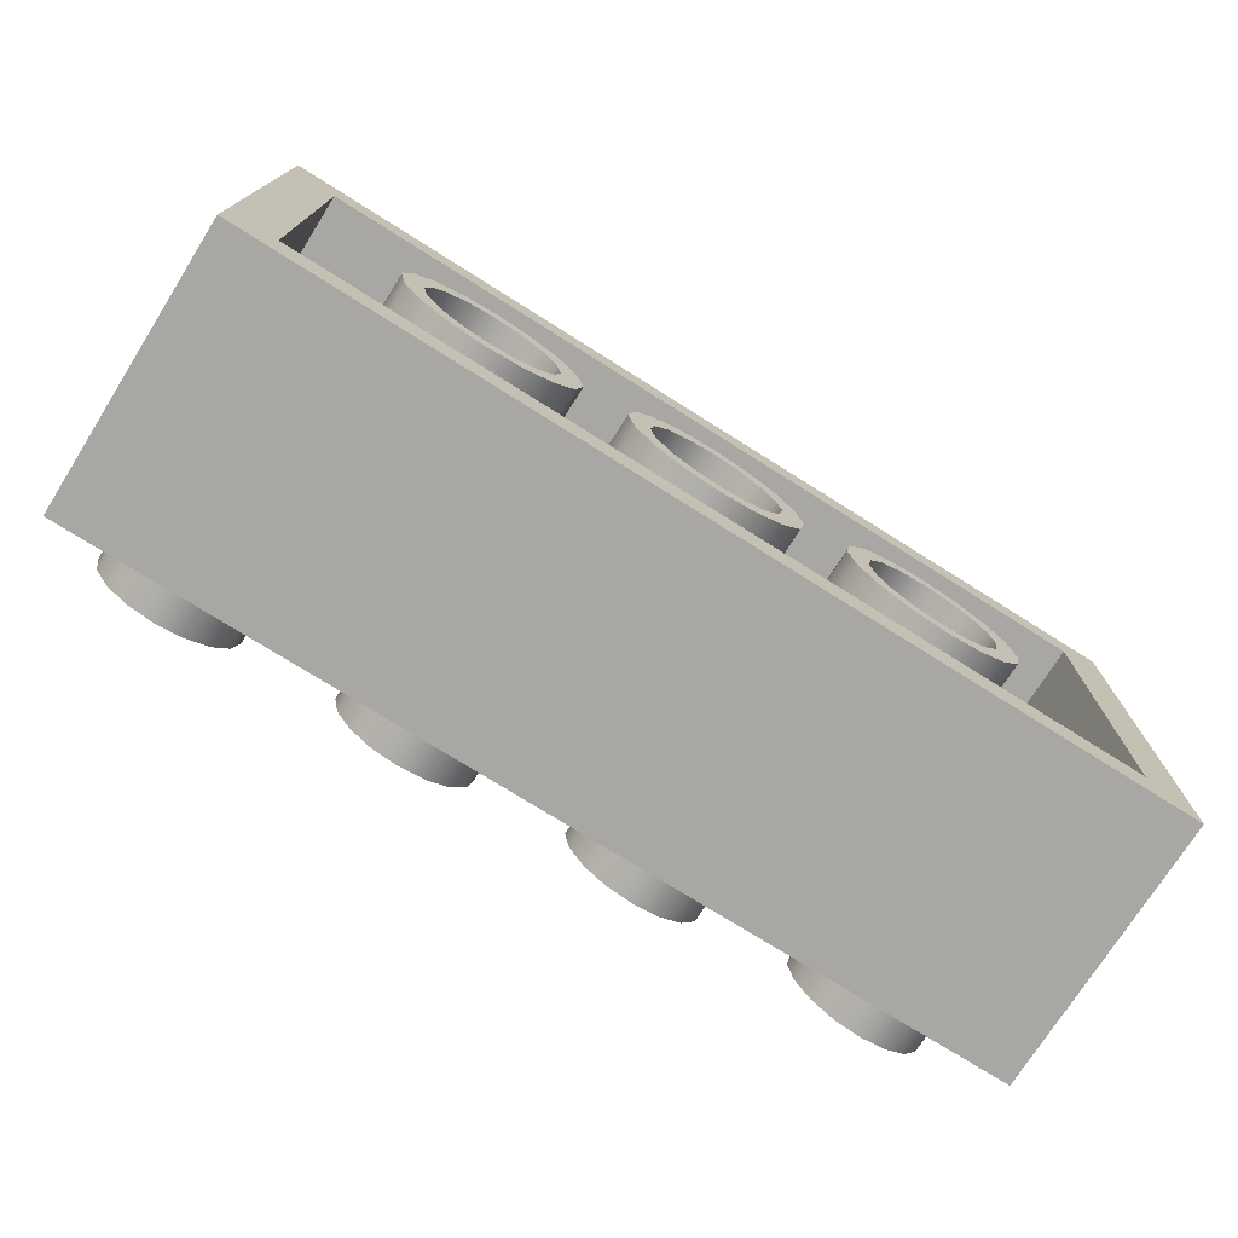
<metadata>
{"format":"obj","ext":"obj","renderer":"f3d","projection":"perspective","resolution":1024,"background":"white","views":[{"elev":-74.4,"azim":-32.2,"up":"+Z"}]}
</metadata>
<code>
o 00000_3001.dat_Mesh_3001.dat_4.007
v -40 24 20
v -40 -4e-06 20
v 40 -4e-06 20
v 40 24 20
v 40 24 -20
v 40 4e-06 -20
v -40 4e-06 -20
v -40 24 -20
v 40 4e-06 -20
v 36 2e-06 -16
v -36 2e-06 -16
v -40 4e-06 -20
v -36 -2e-06 16
v -40 -4e-06 20
v 36 -2e-06 16
v 40 -4e-06 20
v 26 20 -1e-06
v 25.54 20 -2.296
v 25.54 0 -2.296
v 26 0 -3e-06
v 24.24 20 -4.243
v 24.24 0 -4.243
v 22.3 20 -5.543
v 22.3 0 -5.543
v 20 20 -6
v 20 2e-06 -6
v 17.7 20 -5.543
v 17.7 0 -5.543
v 15.76 20 -4.243
v 15.76 0 -4.243
v 14.46 20 -2.296
v 14.46 0 -2.296
v 14 20 -1e-06
v 14 0 -3e-06
v 14.46 20 2.296
v 14.46 0 2.296
v 15.76 20 4.243
v 15.76 0 4.243
v 17.7 20 5.543
v 17.7 0 5.543
v 20 20 6
v 20 -2e-06 6
v 22.3 20 5.543
v 22.3 0 5.543
v 24.24 20 4.243
v 24.24 0 4.243
v 25.54 20 2.296
v 25.54 0 2.296
v 28 0 -3e-06
v 27.39 0 -3.062
v 27.39 20 -3.062
v 28 20 -1e-06
v 25.66 0 -5.657
v 25.66 20 -5.657
v 23.06 2e-06 -7.391
v 23.06 20 -7.391
v 20 2e-06 -8
v 20 20 -8
v 16.94 2e-06 -7.391
v 16.94 20 -7.391
v 14.34 0 -5.657
v 14.34 20 -5.657
v 12.61 0 -3.062
v 12.61 20 -3.062
v 12 0 -3e-06
v 12 20 -1e-06
v 12.61 0 3.062
v 12.61 20 3.062
v 14.34 0 5.657
v 14.34 20 5.657
v 16.94 -2e-06 7.391
v 16.94 20 7.391
v 20 -2e-06 8
v 20 20 8
v 23.06 -2e-06 7.391
v 23.06 20 7.391
v 25.66 0 5.657
v 25.66 20 5.657
v 27.39 0 3.062
v 27.39 20 3.062
v 20 2e-06 -8
v 20 2e-06 -6
v 17.7 0 -5.543
v 16.94 2e-06 -7.391
v 15.76 0 -4.243
v 14.34 0 -5.657
v 14.46 0 -2.296
v 12.61 0 -3.062
v 14 0 -3e-06
v 12 0 -3e-06
v 14.46 0 2.296
v 12.61 0 3.062
v 15.76 0 4.243
v 14.34 0 5.657
v 17.7 0 5.543
v 16.94 -2e-06 7.391
v 20 -2e-06 6
v 20 -2e-06 8
v 22.3 0 5.543
v 23.06 -2e-06 7.391
v 24.24 0 4.243
v 25.66 0 5.657
v 25.54 0 2.296
v 27.39 0 3.062
v 26 0 -3e-06
v 28 0 -3e-06
v 25.54 0 -2.296
v 27.39 0 -3.062
v 24.24 0 -4.243
v 25.66 0 -5.657
v 22.3 0 -5.543
v 23.06 2e-06 -7.391
v 6 20 -1e-06
v 5.543 20 -2.296
v 5.543 0 -2.296
v 6 0 -3e-06
v 4.243 20 -4.243
v 4.243 0 -4.243
v 2.296 20 -5.543
v 2.296 0 -5.543
v 0 20 -6
v 0 2e-06 -6
v -2.296 20 -5.543
v -2.296 0 -5.543
v -4.243 20 -4.243
v -4.243 0 -4.243
v -5.543 20 -2.296
v -5.543 0 -2.296
v -6 20 -1e-06
v -6 0 -3e-06
v -5.543 20 2.296
v -5.543 0 2.296
v -4.243 20 4.243
v -4.243 0 4.243
v -2.296 20 5.543
v -2.296 0 5.543
v 0 20 6
v 0 -2e-06 6
v 2.296 20 5.543
v 2.296 0 5.543
v 4.243 20 4.243
v 4.243 0 4.243
v 5.543 20 2.296
v 5.543 0 2.296
v 8 0 -3e-06
v 7.391 0 -3.062
v 7.391 20 -3.062
v 8 20 -1e-06
v 5.657 0 -5.657
v 5.657 20 -5.657
v 3.062 2e-06 -7.391
v 3.062 20 -7.391
v 0 2e-06 -8
v 0 20 -8
v -3.062 2e-06 -7.391
v -3.062 20 -7.391
v -5.657 0 -5.657
v -5.657 20 -5.657
v -7.391 0 -3.062
v -7.391 20 -3.062
v -8 0 -3e-06
v -8 20 -1e-06
v -7.391 0 3.062
v -7.391 20 3.062
v -5.657 0 5.657
v -5.657 20 5.657
v -3.062 -2e-06 7.391
v -3.062 20 7.391
v 0 -2e-06 8
v 0 20 8
v 3.062 -2e-06 7.391
v 3.062 20 7.391
v 5.657 0 5.657
v 5.657 20 5.657
v 7.391 0 3.062
v 7.391 20 3.062
v 0 2e-06 -8
v 0 2e-06 -6
v -2.296 0 -5.543
v -3.062 2e-06 -7.391
v -4.243 0 -4.243
v -5.657 0 -5.657
v -5.543 0 -2.296
v -7.391 0 -3.062
v -6 0 -3e-06
v -8 0 -3e-06
v -5.543 0 2.296
v -7.391 0 3.062
v -4.243 0 4.243
v -5.657 0 5.657
v -2.296 0 5.543
v -3.062 -2e-06 7.391
v 0 -2e-06 6
v 0 -2e-06 8
v 2.296 0 5.543
v 3.062 -2e-06 7.391
v 4.243 0 4.243
v 5.657 0 5.657
v 5.543 0 2.296
v 7.391 0 3.062
v 6 0 -3e-06
v 8 0 -3e-06
v 5.543 0 -2.296
v 7.391 0 -3.062
v 4.243 0 -4.243
v 5.657 0 -5.657
v 2.296 0 -5.543
v 3.062 2e-06 -7.391
v -14 20 -1e-06
v -14.46 20 -2.296
v -14.46 0 -2.296
v -14 0 -3e-06
v -15.76 20 -4.243
v -15.76 0 -4.243
v -17.7 20 -5.543
v -17.7 0 -5.543
v -20 20 -6
v -20 2e-06 -6
v -22.3 20 -5.543
v -22.3 0 -5.543
v -24.24 20 -4.243
v -24.24 0 -4.243
v -25.54 20 -2.296
v -25.54 0 -2.296
v -26 20 -1e-06
v -26 0 -3e-06
v -25.54 20 2.296
v -25.54 0 2.296
v -24.24 20 4.243
v -24.24 0 4.243
v -22.3 20 5.543
v -22.3 0 5.543
v -20 20 6
v -20 -2e-06 6
v -17.7 20 5.543
v -17.7 0 5.543
v -15.76 20 4.243
v -15.76 0 4.243
v -14.46 20 2.296
v -14.46 0 2.296
v -12 0 -3e-06
v -12.61 0 -3.062
v -12.61 20 -3.062
v -12 20 -1e-06
v -14.34 0 -5.657
v -14.34 20 -5.657
v -16.94 2e-06 -7.391
v -16.94 20 -7.391
v -20 2e-06 -8
v -20 20 -8
v -23.06 2e-06 -7.391
v -23.06 20 -7.391
v -25.66 0 -5.657
v -25.66 20 -5.657
v -27.39 0 -3.062
v -27.39 20 -3.062
v -28 0 -3e-06
v -28 20 -1e-06
v -27.39 0 3.062
v -27.39 20 3.062
v -25.66 0 5.657
v -25.66 20 5.657
v -23.06 -2e-06 7.391
v -23.06 20 7.391
v -20 -2e-06 8
v -20 20 8
v -16.94 -2e-06 7.391
v -16.94 20 7.391
v -14.34 0 5.657
v -14.34 20 5.657
v -12.61 0 3.062
v -12.61 20 3.062
v -20 2e-06 -8
v -20 2e-06 -6
v -22.3 0 -5.543
v -23.06 2e-06 -7.391
v -24.24 0 -4.243
v -25.66 0 -5.657
v -25.54 0 -2.296
v -27.39 0 -3.062
v -26 0 -3e-06
v -28 0 -3e-06
v -25.54 0 2.296
v -27.39 0 3.062
v -24.24 0 4.243
v -25.66 0 5.657
v -22.3 0 5.543
v -23.06 -2e-06 7.391
v -20 -2e-06 6
v -20 -2e-06 8
v -17.7 0 5.543
v -16.94 -2e-06 7.391
v -15.76 0 4.243
v -14.34 0 5.657
v -14.46 0 2.296
v -12.61 0 3.062
v -14 0 -3e-06
v -12 0 -3e-06
v -14.46 0 -2.296
v -12.61 0 -3.062
v -15.76 0 -4.243
v -14.34 0 -5.657
v -17.7 0 -5.543
v -16.94 2e-06 -7.391
v -36 20 -16
v 36 20 -16
v 36 20 16
v -36 20 16
v -36 20 -16
v -36 2e-06 -16
v 36 2e-06 -16
v 36 20 -16
v -36 20 16
v -36 -2e-06 16
v -36 2e-06 -16
v -36 20 -16
v 36 20 16
v 36 -2e-06 16
v -36 -2e-06 16
v -36 20 16
v 36 20 -16
v 36 2e-06 -16
v 36 -2e-06 16
v 36 20 16
v -40 24 20
v 40 24 20
v 40 24 -20
v -40 24 -20
v 40 24 20
v 40 -4e-06 20
v 40 4e-06 -20
v 40 24 -20
v -40 24 -20
v -40 4e-06 -20
v -40 -4e-06 20
v -40 24 20
v 36 24 -10
v 35.54 24 -12.3
v 35.54 28 -12.3
v 36 28 -10
v 34.24 24 -14.24
v 34.24 28 -14.24
v 32.3 24 -15.54
v 32.3 28 -15.54
v 30 24 -16
v 30 28 -16
v 27.7 24 -15.54
v 27.7 28 -15.54
v 25.76 24 -14.24
v 25.76 28 -14.24
v 24.46 24 -12.3
v 24.46 28 -12.3
v 24 24 -10
v 24 28 -10
v 24.46 24 -7.704
v 24.46 28 -7.704
v 25.76 24 -5.757
v 25.76 28 -5.757
v 27.7 24 -4.457
v 27.7 28 -4.457
v 30 24 -4
v 30 28 -4
v 32.3 24 -4.457
v 32.3 28 -4.457
v 34.24 24 -5.757
v 34.24 28 -5.757
v 35.54 24 -7.704
v 35.54 28 -7.704
v 30 28 -10
v 36 28 -10
v 35.54 28 -12.3
v 34.24 28 -14.24
v 32.3 28 -15.54
v 30 28 -16
v 27.7 28 -15.54
v 25.76 28 -14.24
v 24.46 28 -12.3
v 24 28 -10
v 24.46 28 -7.704
v 25.76 28 -5.757
v 27.7 28 -4.457
v 30 28 -4
v 32.3 28 -4.457
v 34.24 28 -5.757
v 35.54 28 -7.704
v 16 24 -10
v 15.54 24 -12.3
v 15.54 28 -12.3
v 16 28 -10
v 14.24 24 -14.24
v 14.24 28 -14.24
v 12.3 24 -15.54
v 12.3 28 -15.54
v 10 24 -16
v 10 28 -16
v 7.704 24 -15.54
v 7.704 28 -15.54
v 5.757 24 -14.24
v 5.757 28 -14.24
v 4.457 24 -12.3
v 4.457 28 -12.3
v 4 24 -10
v 4 28 -10
v 4.457 24 -7.704
v 4.457 28 -7.704
v 5.757 24 -5.757
v 5.757 28 -5.757
v 7.704 24 -4.457
v 7.704 28 -4.457
v 10 24 -4
v 10 28 -4
v 12.3 24 -4.457
v 12.3 28 -4.457
v 14.24 24 -5.757
v 14.24 28 -5.757
v 15.54 24 -7.704
v 15.54 28 -7.704
v 10 28 -10
v 16 28 -10
v 15.54 28 -12.3
v 14.24 28 -14.24
v 12.3 28 -15.54
v 10 28 -16
v 7.704 28 -15.54
v 5.757 28 -14.24
v 4.457 28 -12.3
v 4 28 -10
v 4.457 28 -7.704
v 5.757 28 -5.757
v 7.704 28 -4.457
v 10 28 -4
v 12.3 28 -4.457
v 14.24 28 -5.757
v 15.54 28 -7.704
v -4 24 -10
v -4.457 24 -12.3
v -4.457 28 -12.3
v -4 28 -10
v -5.757 24 -14.24
v -5.757 28 -14.24
v -7.704 24 -15.54
v -7.704 28 -15.54
v -10 24 -16
v -10 28 -16
v -12.3 24 -15.54
v -12.3 28 -15.54
v -14.24 24 -14.24
v -14.24 28 -14.24
v -15.54 24 -12.3
v -15.54 28 -12.3
v -16 24 -10
v -16 28 -10
v -15.54 24 -7.704
v -15.54 28 -7.704
v -14.24 24 -5.757
v -14.24 28 -5.757
v -12.3 24 -4.457
v -12.3 28 -4.457
v -10 24 -4
v -10 28 -4
v -7.704 24 -4.457
v -7.704 28 -4.457
v -5.757 24 -5.757
v -5.757 28 -5.757
v -4.457 24 -7.704
v -4.457 28 -7.704
v -10 28 -10
v -4 28 -10
v -4.457 28 -12.3
v -5.757 28 -14.24
v -7.704 28 -15.54
v -10 28 -16
v -12.3 28 -15.54
v -14.24 28 -14.24
v -15.54 28 -12.3
v -16 28 -10
v -15.54 28 -7.704
v -14.24 28 -5.757
v -12.3 28 -4.457
v -10 28 -4
v -7.704 28 -4.457
v -5.757 28 -5.757
v -4.457 28 -7.704
v -24 24 -10
v -24.46 24 -12.3
v -24.46 28 -12.3
v -24 28 -10
v -25.76 24 -14.24
v -25.76 28 -14.24
v -27.7 24 -15.54
v -27.7 28 -15.54
v -30 24 -16
v -30 28 -16
v -32.3 24 -15.54
v -32.3 28 -15.54
v -34.24 24 -14.24
v -34.24 28 -14.24
v -35.54 24 -12.3
v -35.54 28 -12.3
v -36 24 -10
v -36 28 -10
v -35.54 24 -7.704
v -35.54 28 -7.704
v -34.24 24 -5.757
v -34.24 28 -5.757
v -32.3 24 -4.457
v -32.3 28 -4.457
v -30 24 -4
v -30 28 -4
v -27.7 24 -4.457
v -27.7 28 -4.457
v -25.76 24 -5.757
v -25.76 28 -5.757
v -24.46 24 -7.704
v -24.46 28 -7.704
v -30 28 -10
v -24 28 -10
v -24.46 28 -12.3
v -25.76 28 -14.24
v -27.7 28 -15.54
v -30 28 -16
v -32.3 28 -15.54
v -34.24 28 -14.24
v -35.54 28 -12.3
v -36 28 -10
v -35.54 28 -7.704
v -34.24 28 -5.757
v -32.3 28 -4.457
v -30 28 -4
v -27.7 28 -4.457
v -25.76 28 -5.757
v -24.46 28 -7.704
v 36 24 10
v 35.54 24 7.704
v 35.54 28 7.704
v 36 28 10
v 34.24 24 5.757
v 34.24 28 5.757
v 32.3 24 4.457
v 32.3 28 4.457
v 30 24 4
v 30 28 4
v 27.7 24 4.457
v 27.7 28 4.457
v 25.76 24 5.757
v 25.76 28 5.757
v 24.46 24 7.704
v 24.46 28 7.704
v 24 24 10
v 24 28 10
v 24.46 24 12.3
v 24.46 28 12.3
v 25.76 24 14.24
v 25.76 28 14.24
v 27.7 24 15.54
v 27.7 28 15.54
v 30 24 16
v 30 28 16
v 32.3 24 15.54
v 32.3 28 15.54
v 34.24 24 14.24
v 34.24 28 14.24
v 35.54 24 12.3
v 35.54 28 12.3
v 30 28 10
v 36 28 10
v 35.54 28 7.704
v 34.24 28 5.757
v 32.3 28 4.457
v 30 28 4
v 27.7 28 4.457
v 25.76 28 5.757
v 24.46 28 7.704
v 24 28 10
v 24.46 28 12.3
v 25.76 28 14.24
v 27.7 28 15.54
v 30 28 16
v 32.3 28 15.54
v 34.24 28 14.24
v 35.54 28 12.3
v 16 24 10
v 15.54 24 7.704
v 15.54 28 7.704
v 16 28 10
v 14.24 24 5.757
v 14.24 28 5.757
v 12.3 24 4.457
v 12.3 28 4.457
v 10 24 4
v 10 28 4
v 7.704 24 4.457
v 7.704 28 4.457
v 5.757 24 5.757
v 5.757 28 5.757
v 4.457 24 7.704
v 4.457 28 7.704
v 4 24 10
v 4 28 10
v 4.457 24 12.3
v 4.457 28 12.3
v 5.757 24 14.24
v 5.757 28 14.24
v 7.704 24 15.54
v 7.704 28 15.54
v 10 24 16
v 10 28 16
v 12.3 24 15.54
v 12.3 28 15.54
v 14.24 24 14.24
v 14.24 28 14.24
v 15.54 24 12.3
v 15.54 28 12.3
v 10 28 10
v 16 28 10
v 15.54 28 7.704
v 14.24 28 5.757
v 12.3 28 4.457
v 10 28 4
v 7.704 28 4.457
v 5.757 28 5.757
v 4.457 28 7.704
v 4 28 10
v 4.457 28 12.3
v 5.757 28 14.24
v 7.704 28 15.54
v 10 28 16
v 12.3 28 15.54
v 14.24 28 14.24
v 15.54 28 12.3
v -4 24 10
v -4.457 24 7.704
v -4.457 28 7.704
v -4 28 10
v -5.757 24 5.757
v -5.757 28 5.757
v -7.704 24 4.457
v -7.704 28 4.457
v -10 24 4
v -10 28 4
v -12.3 24 4.457
v -12.3 28 4.457
v -14.24 24 5.757
v -14.24 28 5.757
v -15.54 24 7.704
v -15.54 28 7.704
v -16 24 10
v -16 28 10
v -15.54 24 12.3
v -15.54 28 12.3
v -14.24 24 14.24
v -14.24 28 14.24
v -12.3 24 15.54
v -12.3 28 15.54
v -10 24 16
v -10 28 16
v -7.704 24 15.54
v -7.704 28 15.54
v -5.757 24 14.24
v -5.757 28 14.24
v -4.457 24 12.3
v -4.457 28 12.3
v -10 28 10
v -4 28 10
v -4.457 28 7.704
v -5.757 28 5.757
v -7.704 28 4.457
v -10 28 4
v -12.3 28 4.457
v -14.24 28 5.757
v -15.54 28 7.704
v -16 28 10
v -15.54 28 12.3
v -14.24 28 14.24
v -12.3 28 15.54
v -10 28 16
v -7.704 28 15.54
v -5.757 28 14.24
v -4.457 28 12.3
v -24 24 10
v -24.46 24 7.704
v -24.46 28 7.704
v -24 28 10
v -25.76 24 5.757
v -25.76 28 5.757
v -27.7 24 4.457
v -27.7 28 4.457
v -30 24 4
v -30 28 4
v -32.3 24 4.457
v -32.3 28 4.457
v -34.24 24 5.757
v -34.24 28 5.757
v -35.54 24 7.704
v -35.54 28 7.704
v -36 24 10
v -36 28 10
v -35.54 24 12.3
v -35.54 28 12.3
v -34.24 24 14.24
v -34.24 28 14.24
v -32.3 24 15.54
v -32.3 28 15.54
v -30 24 16
v -30 28 16
v -27.7 24 15.54
v -27.7 28 15.54
v -25.76 24 14.24
v -25.76 28 14.24
v -24.46 24 12.3
v -24.46 28 12.3
v -30 28 10
v -24 28 10
v -24.46 28 7.704
v -25.76 28 5.757
v -27.7 28 4.457
v -30 28 4
v -32.3 28 4.457
v -34.24 28 5.757
v -35.54 28 7.704
v -36 28 10
v -35.54 28 12.3
v -34.24 28 14.24
v -32.3 28 15.54
v -30 28 16
v -27.7 28 15.54
v -25.76 28 14.24
v -24.46 28 12.3
f 1 2 3 4
f 5 6 7 8
f 9 10 11 12
f 12 11 13 14
f 14 13 15 16
f 16 15 10 9
f 17 18 19 20
f 18 21 22 19
f 21 23 24 22
f 23 25 26 24
f 25 27 28 26
f 27 29 30 28
f 29 31 32 30
f 31 33 34 32
f 33 35 36 34
f 35 37 38 36
f 37 39 40 38
f 39 41 42 40
f 41 43 44 42
f 43 45 46 44
f 45 47 48 46
f 47 17 20 48
f 49 50 51 52
f 50 53 54 51
f 53 55 56 54
f 55 57 58 56
f 57 59 60 58
f 59 61 62 60
f 61 63 64 62
f 63 65 66 64
f 65 67 68 66
f 67 69 70 68
f 69 71 72 70
f 71 73 74 72
f 73 75 76 74
f 75 77 78 76
f 77 79 80 78
f 79 49 52 80
f 81 82 83 84
f 84 83 85 86
f 86 85 87 88
f 88 87 89 90
f 90 89 91 92
f 92 91 93 94
f 94 93 95 96
f 96 95 97 98
f 98 97 99 100
f 100 99 101 102
f 102 101 103 104
f 104 103 105 106
f 106 105 107 108
f 108 107 109 110
f 110 109 111 112
f 112 111 82 81
f 113 114 115 116
f 114 117 118 115
f 117 119 120 118
f 119 121 122 120
f 121 123 124 122
f 123 125 126 124
f 125 127 128 126
f 127 129 130 128
f 129 131 132 130
f 131 133 134 132
f 133 135 136 134
f 135 137 138 136
f 137 139 140 138
f 139 141 142 140
f 141 143 144 142
f 143 113 116 144
f 145 146 147 148
f 146 149 150 147
f 149 151 152 150
f 151 153 154 152
f 153 155 156 154
f 155 157 158 156
f 157 159 160 158
f 159 161 162 160
f 161 163 164 162
f 163 165 166 164
f 165 167 168 166
f 167 169 170 168
f 169 171 172 170
f 171 173 174 172
f 173 175 176 174
f 175 145 148 176
f 177 178 179 180
f 180 179 181 182
f 182 181 183 184
f 184 183 185 186
f 186 185 187 188
f 188 187 189 190
f 190 189 191 192
f 192 191 193 194
f 194 193 195 196
f 196 195 197 198
f 198 197 199 200
f 200 199 201 202
f 202 201 203 204
f 204 203 205 206
f 206 205 207 208
f 208 207 178 177
f 209 210 211 212
f 210 213 214 211
f 213 215 216 214
f 215 217 218 216
f 217 219 220 218
f 219 221 222 220
f 221 223 224 222
f 223 225 226 224
f 225 227 228 226
f 227 229 230 228
f 229 231 232 230
f 231 233 234 232
f 233 235 236 234
f 235 237 238 236
f 237 239 240 238
f 239 209 212 240
f 241 242 243 244
f 242 245 246 243
f 245 247 248 246
f 247 249 250 248
f 249 251 252 250
f 251 253 254 252
f 253 255 256 254
f 255 257 258 256
f 257 259 260 258
f 259 261 262 260
f 261 263 264 262
f 263 265 266 264
f 265 267 268 266
f 267 269 270 268
f 269 271 272 270
f 271 241 244 272
f 273 274 275 276
f 276 275 277 278
f 278 277 279 280
f 280 279 281 282
f 282 281 283 284
f 284 283 285 286
f 286 285 287 288
f 288 287 289 290
f 290 289 291 292
f 292 291 293 294
f 294 293 295 296
f 296 295 297 298
f 298 297 299 300
f 300 299 301 302
f 302 301 303 304
f 304 303 274 273
f 305 306 307 308
f 309 310 311 312
f 313 314 315 316
f 317 318 319 320
f 321 322 323 324
f 325 326 327 328
f 329 330 331 332
f 333 334 335 336
f 337 338 339 340
f 338 341 342 339
f 341 343 344 342
f 343 345 346 344
f 345 347 348 346
f 347 349 350 348
f 349 351 352 350
f 351 353 354 352
f 353 355 356 354
f 355 357 358 356
f 357 359 360 358
f 359 361 362 360
f 361 363 364 362
f 363 365 366 364
f 365 367 368 366
f 367 337 340 368
f 369 370 371
f 369 371 372
f 369 372 373
f 369 373 374
f 369 374 375
f 369 375 376
f 369 376 377
f 369 377 378
f 369 378 379
f 369 379 380
f 369 380 381
f 369 381 382
f 369 382 383
f 369 383 384
f 369 384 385
f 369 385 370
f 386 387 388 389
f 387 390 391 388
f 390 392 393 391
f 392 394 395 393
f 394 396 397 395
f 396 398 399 397
f 398 400 401 399
f 400 402 403 401
f 402 404 405 403
f 404 406 407 405
f 406 408 409 407
f 408 410 411 409
f 410 412 413 411
f 412 414 415 413
f 414 416 417 415
f 416 386 389 417
f 418 419 420
f 418 420 421
f 418 421 422
f 418 422 423
f 418 423 424
f 418 424 425
f 418 425 426
f 418 426 427
f 418 427 428
f 418 428 429
f 418 429 430
f 418 430 431
f 418 431 432
f 418 432 433
f 418 433 434
f 418 434 419
f 435 436 437 438
f 436 439 440 437
f 439 441 442 440
f 441 443 444 442
f 443 445 446 444
f 445 447 448 446
f 447 449 450 448
f 449 451 452 450
f 451 453 454 452
f 453 455 456 454
f 455 457 458 456
f 457 459 460 458
f 459 461 462 460
f 461 463 464 462
f 463 465 466 464
f 465 435 438 466
f 467 468 469
f 467 469 470
f 467 470 471
f 467 471 472
f 467 472 473
f 467 473 474
f 467 474 475
f 467 475 476
f 467 476 477
f 467 477 478
f 467 478 479
f 467 479 480
f 467 480 481
f 467 481 482
f 467 482 483
f 467 483 468
f 484 485 486 487
f 485 488 489 486
f 488 490 491 489
f 490 492 493 491
f 492 494 495 493
f 494 496 497 495
f 496 498 499 497
f 498 500 501 499
f 500 502 503 501
f 502 504 505 503
f 504 506 507 505
f 506 508 509 507
f 508 510 511 509
f 510 512 513 511
f 512 514 515 513
f 514 484 487 515
f 516 517 518
f 516 518 519
f 516 519 520
f 516 520 521
f 516 521 522
f 516 522 523
f 516 523 524
f 516 524 525
f 516 525 526
f 516 526 527
f 516 527 528
f 516 528 529
f 516 529 530
f 516 530 531
f 516 531 532
f 516 532 517
f 533 534 535 536
f 534 537 538 535
f 537 539 540 538
f 539 541 542 540
f 541 543 544 542
f 543 545 546 544
f 545 547 548 546
f 547 549 550 548
f 549 551 552 550
f 551 553 554 552
f 553 555 556 554
f 555 557 558 556
f 557 559 560 558
f 559 561 562 560
f 561 563 564 562
f 563 533 536 564
f 565 566 567
f 565 567 568
f 565 568 569
f 565 569 570
f 565 570 571
f 565 571 572
f 565 572 573
f 565 573 574
f 565 574 575
f 565 575 576
f 565 576 577
f 565 577 578
f 565 578 579
f 565 579 580
f 565 580 581
f 565 581 566
f 582 583 584 585
f 583 586 587 584
f 586 588 589 587
f 588 590 591 589
f 590 592 593 591
f 592 594 595 593
f 594 596 597 595
f 596 598 599 597
f 598 600 601 599
f 600 602 603 601
f 602 604 605 603
f 604 606 607 605
f 606 608 609 607
f 608 610 611 609
f 610 612 613 611
f 612 582 585 613
f 614 615 616
f 614 616 617
f 614 617 618
f 614 618 619
f 614 619 620
f 614 620 621
f 614 621 622
f 614 622 623
f 614 623 624
f 614 624 625
f 614 625 626
f 614 626 627
f 614 627 628
f 614 628 629
f 614 629 630
f 614 630 615
f 631 632 633 634
f 632 635 636 633
f 635 637 638 636
f 637 639 640 638
f 639 641 642 640
f 641 643 644 642
f 643 645 646 644
f 645 647 648 646
f 647 649 650 648
f 649 651 652 650
f 651 653 654 652
f 653 655 656 654
f 655 657 658 656
f 657 659 660 658
f 659 661 662 660
f 661 631 634 662
f 663 664 665
f 663 665 666
f 663 666 667
f 663 667 668
f 663 668 669
f 663 669 670
f 663 670 671
f 663 671 672
f 663 672 673
f 663 673 674
f 663 674 675
f 663 675 676
f 663 676 677
f 663 677 678
f 663 678 679
f 663 679 664
f 680 681 682 683
f 681 684 685 682
f 684 686 687 685
f 686 688 689 687
f 688 690 691 689
f 690 692 693 691
f 692 694 695 693
f 694 696 697 695
f 696 698 699 697
f 698 700 701 699
f 700 702 703 701
f 702 704 705 703
f 704 706 707 705
f 706 708 709 707
f 708 710 711 709
f 710 680 683 711
f 712 713 714
f 712 714 715
f 712 715 716
f 712 716 717
f 712 717 718
f 712 718 719
f 712 719 720
f 712 720 721
f 712 721 722
f 712 722 723
f 712 723 724
f 712 724 725
f 712 725 726
f 712 726 727
f 712 727 728
f 712 728 713

</code>
